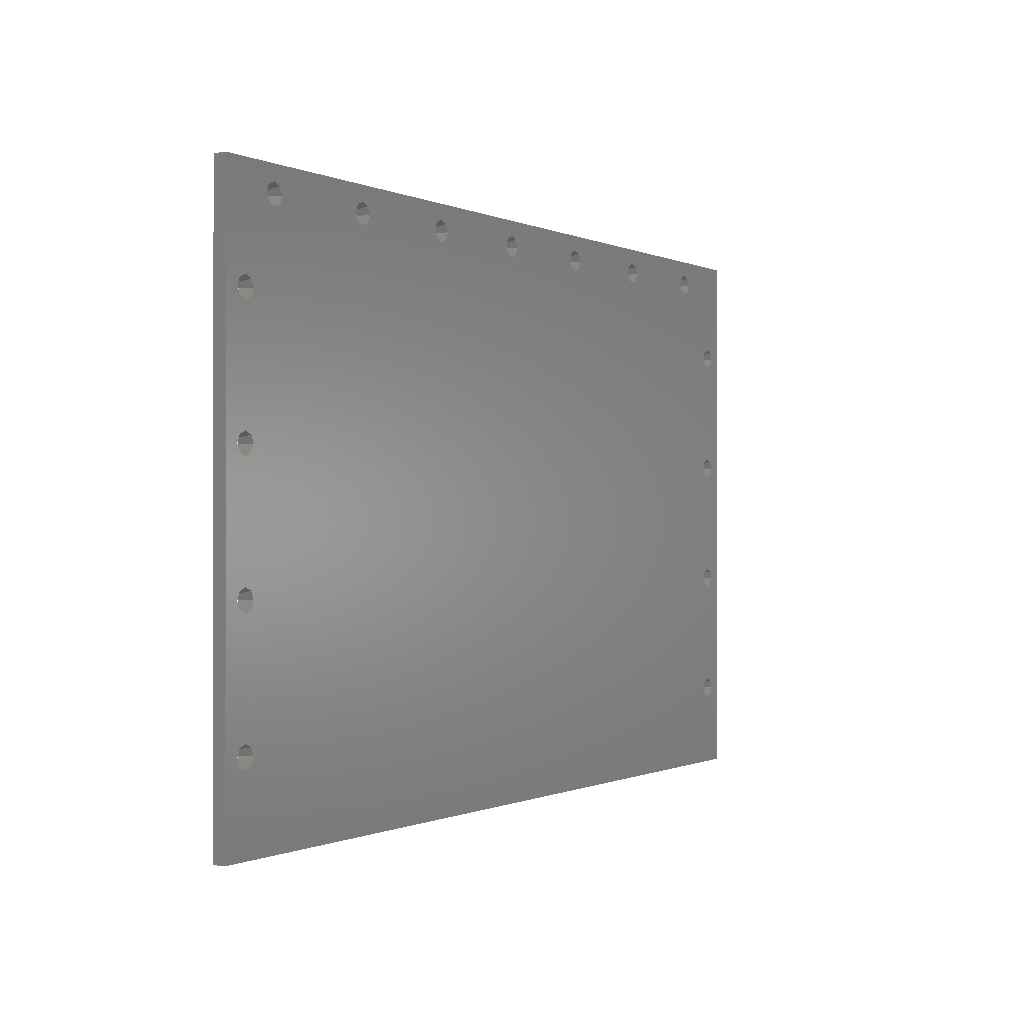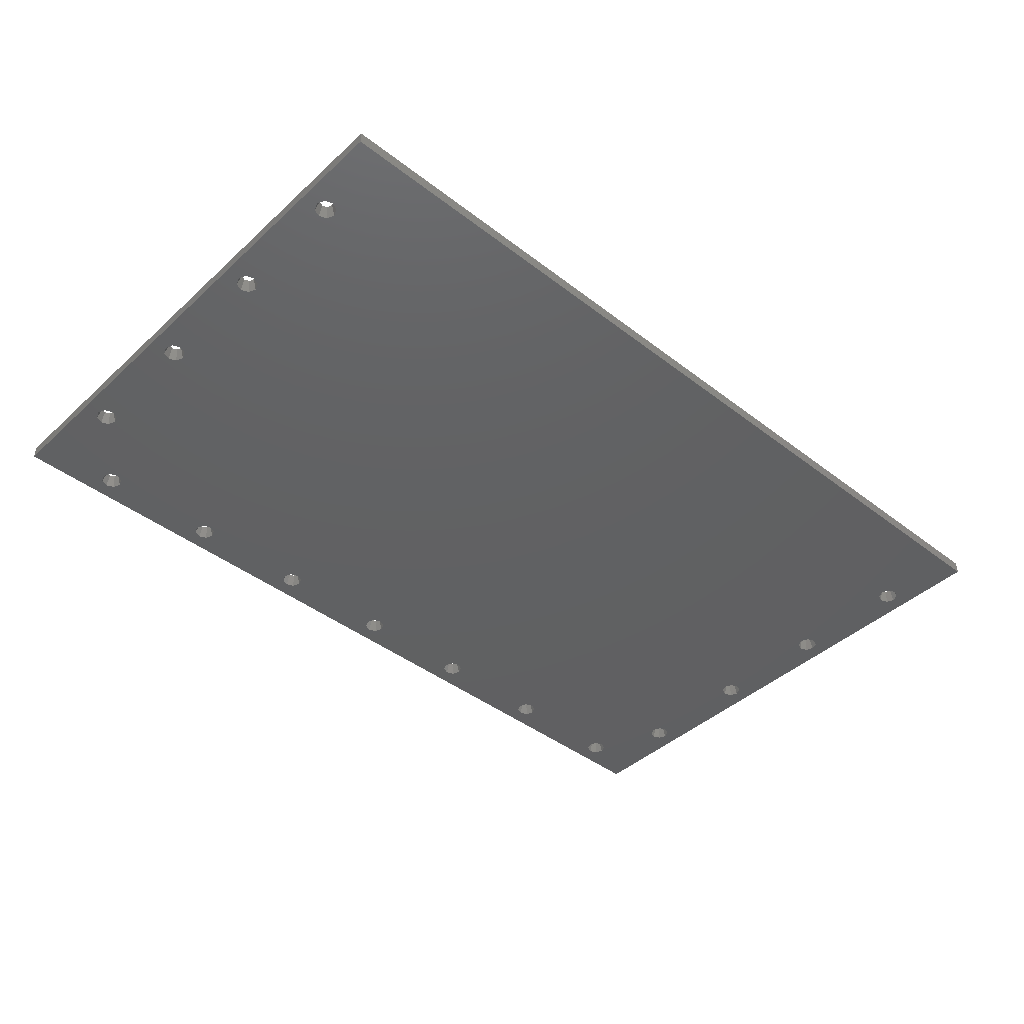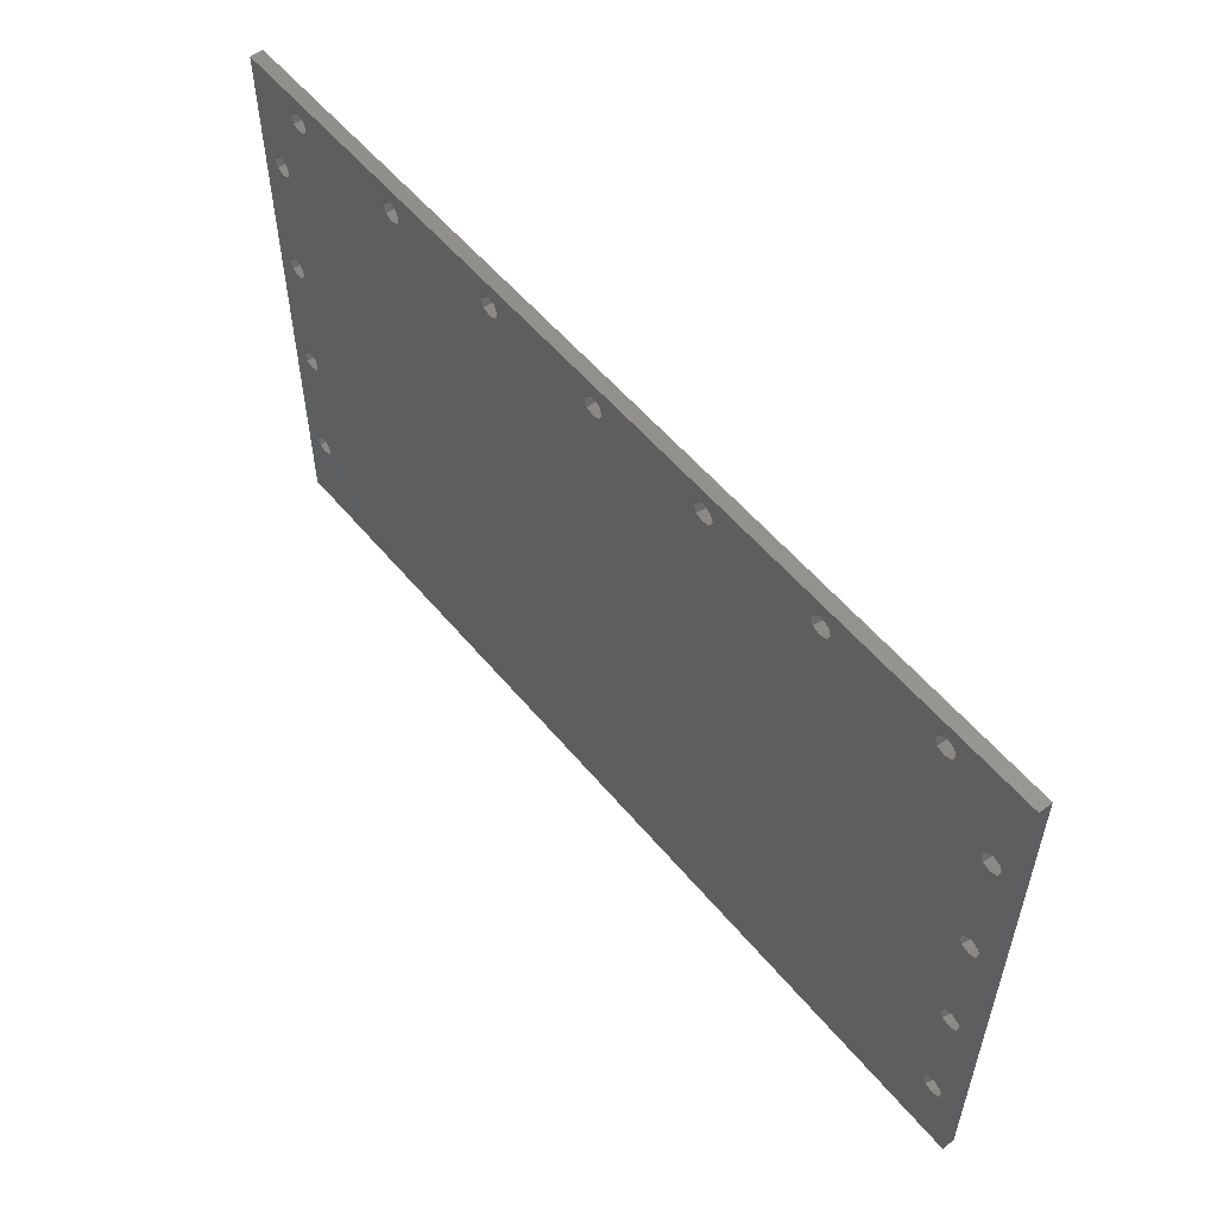
<metadata>
{"format":"stl","ext":"stl","renderer":"f3d","projection":"perspective","resolution":1024,"background":"white","views":[{"elev":-0.4,"azim":121.0,"up":"+Y"},{"elev":-42.6,"azim":-42.6,"up":"+Z"},{"elev":55.7,"azim":-129.1,"up":"+Y"}]}
</metadata>
<code>
# stl→obj: 368 verts, 792 faces
v 8.5 20 0
v 7.307 20.71 3
v 7.768 21.77 0
v 7.6 20 3
v 6 22.5 0
v 6.707 21.31 3
v 6 21.6 3
v 7.307 19.29 3
v 7.768 18.23 0
v 6 18.4 3
v 6.424 18.58 3
v 6 17.5 0
v 5.293 21.31 3
v 4.232 21.77 0
v 3.5 20 0
v 4.869 21.13 3
v 4.576 20.42 3
v 4.4 20 3
v 7.768 108.2 0
v 50 126.5 0
v 7.768 81.77 0
v 8.5 110 0
v 6 82.5 0
v 6 107.5 0
v 4.232 81.77 0
v 4.232 108.2 0
v 3.5 80 0
v 3.5 110 0
v 7.768 51.77 0
v 8.5 80 0
v 8.5 50 0
v 7.768 78.23 0
v 6 52.5 0
v 6 77.5 0
v 4.232 51.77 0
v 4.232 78.23 0
v 3.5 50 0
v 7.768 48.23 0
v 6 47.5 0
v 4.232 48.23 0
v 210.8 81.77 0
v 211.5 110 0
v 211.5 80 0
v 210.8 108.2 0
v 209 82.5 0
v 209 107.5 0
v 207.2 81.77 0
v 207.2 108.2 0
v 170 126.5 0
v 206.5 80 0
v 210.8 51.77 0
v 211.5 50 0
v 210.8 78.23 0
v 209 52.5 0
v 209 77.5 0
v 207.2 51.77 0
v 207.2 78.23 0
v 206.5 50 0
v 210.8 21.77 0
v 211.5 20 0
v 210.8 48.23 0
v 209 22.5 0
v 209 47.5 0
v 207.2 21.77 0
v 207.2 48.23 0
v 206.5 20 0
v 215 0 0
v 210.8 18.23 0
v 209 17.5 0
v 207.2 18.23 0
v 110 126.5 0
v 140 126.5 0
v 206.5 110 0
v 201.8 127.2 0
v 202.5 129 0
v 200 126.5 0
v 171.8 127.2 0
v 198.2 127.2 0
v 197.5 129 0
v 172.5 129 0
v 168.2 127.2 0
v 141.8 127.2 0
v 167.5 129 0
v 142.5 129 0
v 138.2 127.2 0
v 112.5 129 0
v 137.5 129 0
v 111.8 127.2 0
v 108.2 127.2 0
v 82.5 129 0
v 107.5 129 0
v 81.77 127.2 0
v 80 126.5 0
v 78.23 127.2 0
v 52.5 129 0
v 77.5 129 0
v 51.77 127.2 0
v 48.23 127.2 0
v 22.5 129 0
v 47.5 129 0
v 21.77 127.2 0
v 0 0 0
v 0 135 0
v 4.232 18.23 0
v 215 135 0
v 210.8 111.8 0
v 209 112.5 0
v 207.2 111.8 0
v 201.8 130.8 0
v 200 131.5 0
v 198.2 130.8 0
v 171.8 130.8 0
v 170 131.5 0
v 168.2 130.8 0
v 141.8 130.8 0
v 140 131.5 0
v 138.2 130.8 0
v 111.8 130.8 0
v 110 131.5 0
v 108.2 130.8 0
v 81.77 130.8 0
v 80 131.5 0
v 78.23 130.8 0
v 51.77 130.8 0
v 50 131.5 0
v 48.23 130.8 0
v 21.77 130.8 0
v 20 131.5 0
v 20 126.5 0
v 7.768 111.8 0
v 18.23 127.2 0
v 6 112.5 0
v 17.5 129 0
v 4.232 111.8 0
v 18.23 130.8 0
v 7.131 21.13 3
v 4.576 19.58 3
v 4.869 18.87 3
v 5.576 18.58 3
v 7.131 18.87 3
v 7.307 50.71 3
v 7.6 50 3
v 6.707 51.31 3
v 6 51.6 3
v 7.307 49.29 3
v 6 48.4 3
v 6.424 48.58 3
v 5.293 51.31 3
v 4.869 51.13 3
v 4.576 50.42 3
v 4.4 50 3
v 7.131 51.13 3
v 4.576 49.58 3
v 4.869 48.87 3
v 5.576 48.58 3
v 7.131 48.87 3
v 7.307 80.71 3
v 7.6 80 3
v 6.707 81.31 3
v 6 81.6 3
v 7.307 79.29 3
v 6 78.4 3
v 6.424 78.58 3
v 5.293 81.31 3
v 4.869 81.13 3
v 4.576 80.42 3
v 4.4 80 3
v 7.131 81.13 3
v 4.576 79.58 3
v 4.869 78.87 3
v 5.576 78.58 3
v 7.131 78.87 3
v 7.307 110.7 3
v 7.6 110 3
v 6.707 111.3 3
v 6 111.6 3
v 7.307 109.3 3
v 6 108.4 3
v 6.424 108.6 3
v 5.293 111.3 3
v 4.869 111.1 3
v 4.576 110.4 3
v 4.4 110 3
v 7.131 111.1 3
v 4.576 109.6 3
v 4.869 108.9 3
v 5.576 108.6 3
v 7.131 108.9 3
v 210.3 20.71 3
v 210.6 20 3
v 209.7 21.31 3
v 209 21.6 3
v 210.3 19.29 3
v 209 18.4 3
v 209.4 18.58 3
v 208.3 21.31 3
v 207.9 21.13 3
v 207.6 20.42 3
v 207.4 20 3
v 210.1 21.13 3
v 207.6 19.58 3
v 207.9 18.87 3
v 208.6 18.58 3
v 210.1 18.87 3
v 210.3 50.71 3
v 210.6 50 3
v 209.7 51.31 3
v 209 51.6 3
v 210.3 49.29 3
v 209 48.4 3
v 209.4 48.58 3
v 208.3 51.31 3
v 207.9 51.13 3
v 207.6 50.42 3
v 207.4 50 3
v 210.1 51.13 3
v 207.6 49.58 3
v 207.9 48.87 3
v 208.6 48.58 3
v 210.1 48.87 3
v 210.3 80.71 3
v 210.6 80 3
v 209.7 81.31 3
v 209 81.6 3
v 210.3 79.29 3
v 209 78.4 3
v 209.4 78.58 3
v 208.3 81.31 3
v 207.9 81.13 3
v 207.6 80.42 3
v 207.4 80 3
v 210.1 81.13 3
v 207.6 79.58 3
v 207.9 78.87 3
v 208.6 78.58 3
v 210.1 78.87 3
v 210.3 110.7 3
v 210.6 110 3
v 209.7 111.3 3
v 209 111.6 3
v 210.3 109.3 3
v 209 108.4 3
v 209.4 108.6 3
v 208.3 111.3 3
v 207.9 111.1 3
v 207.6 110.4 3
v 207.4 110 3
v 210.1 111.1 3
v 207.6 109.6 3
v 207.9 108.9 3
v 208.6 108.6 3
v 210.1 108.9 3
v 21.31 129.7 3
v 21.6 129 3
v 20.71 130.3 3
v 20 130.6 3
v 21.31 128.3 3
v 20 127.4 3
v 20.42 127.6 3
v 19.29 130.3 3
v 18.87 130.1 3
v 18.58 129.4 3
v 18.4 129 3
v 21.13 130.1 3
v 18.58 128.6 3
v 18.87 127.9 3
v 19.58 127.6 3
v 21.13 127.9 3
v 51.31 129.7 3
v 51.6 129 3
v 50.71 130.3 3
v 50 130.6 3
v 51.31 128.3 3
v 50 127.4 3
v 50.42 127.6 3
v 49.29 130.3 3
v 48.87 130.1 3
v 48.58 129.4 3
v 48.4 129 3
v 51.13 130.1 3
v 48.58 128.6 3
v 48.87 127.9 3
v 49.58 127.6 3
v 51.13 127.9 3
v 81.31 129.7 3
v 81.6 129 3
v 80.71 130.3 3
v 80 130.6 3
v 81.31 128.3 3
v 80 127.4 3
v 80.42 127.6 3
v 79.29 130.3 3
v 78.87 130.1 3
v 78.58 129.4 3
v 78.4 129 3
v 81.13 130.1 3
v 78.58 128.6 3
v 78.87 127.9 3
v 79.58 127.6 3
v 81.13 127.9 3
v 111.3 129.7 3
v 111.6 129 3
v 110.7 130.3 3
v 110 130.6 3
v 111.3 128.3 3
v 110 127.4 3
v 110.4 127.6 3
v 109.3 130.3 3
v 108.9 130.1 3
v 108.6 129.4 3
v 108.4 129 3
v 111.1 130.1 3
v 108.6 128.6 3
v 108.9 127.9 3
v 109.6 127.6 3
v 111.1 127.9 3
v 141.3 129.7 3
v 141.6 129 3
v 140.7 130.3 3
v 140 130.6 3
v 141.3 128.3 3
v 140 127.4 3
v 140.4 127.6 3
v 139.3 130.3 3
v 138.9 130.1 3
v 138.6 129.4 3
v 138.4 129 3
v 141.1 130.1 3
v 138.6 128.6 3
v 138.9 127.9 3
v 139.6 127.6 3
v 141.1 127.9 3
v 171.3 129.7 3
v 171.6 129 3
v 170.7 130.3 3
v 170 130.6 3
v 171.3 128.3 3
v 170 127.4 3
v 170.4 127.6 3
v 169.3 130.3 3
v 168.9 130.1 3
v 168.6 129.4 3
v 168.4 129 3
v 171.1 130.1 3
v 168.6 128.6 3
v 168.9 127.9 3
v 169.6 127.6 3
v 171.1 127.9 3
v 201.3 129.7 3
v 201.6 129 3
v 200.7 130.3 3
v 200 130.6 3
v 201.3 128.3 3
v 200 127.4 3
v 200.4 127.6 3
v 199.3 130.3 3
v 198.9 130.1 3
v 198.6 129.4 3
v 198.4 129 3
v 201.1 130.1 3
v 198.6 128.6 3
v 198.9 127.9 3
v 199.6 127.6 3
v 201.1 127.9 3
v 0 135 3
v 0 0 3
v 215 135 3
v 215 0 3
f 1 2 3
f 2 1 4
f 5 6 7
f 6 5 3
f 1 8 4
f 8 1 9
f 10 11 12
f 5 13 14
f 13 5 7
f 15 16 17
f 16 15 14
f 17 18 15
f 19 20 21
f 20 19 22
f 23 19 21
f 23 24 19
f 25 24 23
f 25 26 24
f 27 26 25
f 26 27 28
f 29 30 31
f 29 32 30
f 33 32 29
f 33 34 32
f 35 34 33
f 35 36 34
f 37 36 35
f 36 37 27
f 3 31 1
f 3 38 31
f 5 38 3
f 5 39 38
f 14 39 5
f 14 40 39
f 15 40 14
f 40 15 37
f 41 42 43
f 41 44 42
f 45 44 41
f 45 46 44
f 47 46 45
f 47 48 46
f 49 47 50
f 47 49 48
f 51 43 52
f 51 53 43
f 54 53 51
f 54 55 53
f 56 55 54
f 56 57 55
f 58 57 56
f 57 58 50
f 59 52 60
f 59 61 52
f 62 61 59
f 62 63 61
f 64 63 62
f 64 65 63
f 66 65 64
f 65 66 58
f 52 67 60
f 67 68 60
f 67 69 68
f 67 70 69
f 71 58 66
f 58 72 50
f 48 49 73
f 73 74 75
f 73 76 74
f 77 73 49
f 73 78 76
f 73 77 78
f 79 77 80
f 78 77 79
f 50 72 49
f 49 72 81
f 82 81 72
f 1 66 70
f 9 70 67
f 83 82 84
f 81 82 83
f 58 71 72
f 85 86 87
f 72 71 85
f 85 88 86
f 85 71 88
f 66 1 71
f 89 90 91
f 31 71 1
f 89 92 90
f 89 93 92
f 93 71 31
f 94 95 96
f 71 93 89
f 94 97 95
f 20 93 30
f 94 20 97
f 98 99 100
f 93 20 94
f 98 101 99
f 20 22 98
f 98 22 101
f 21 20 30
f 30 93 31
f 70 9 1
f 102 9 67
f 102 37 15
f 37 102 27
f 103 27 102
f 104 102 15
f 12 102 104
f 9 102 12
f 67 52 105
f 43 105 52
f 42 105 43
f 106 105 42
f 107 105 106
f 75 107 108
f 75 108 73
f 107 75 105
f 109 105 75
f 110 105 109
f 80 111 79
f 112 111 80
f 111 112 110
f 113 110 112
f 110 113 105
f 84 114 83
f 115 114 84
f 114 115 113
f 116 113 115
f 113 116 105
f 86 117 87
f 118 117 86
f 117 118 116
f 119 116 118
f 116 119 105
f 90 120 91
f 121 120 90
f 120 121 119
f 122 119 121
f 103 119 122
f 95 123 96
f 124 123 95
f 123 124 122
f 125 122 124
f 103 122 125
f 99 126 100
f 127 126 99
f 126 127 125
f 128 125 127
f 103 125 128
f 101 22 129
f 130 129 22
f 129 130 131
f 132 131 130
f 131 132 133
f 103 133 132
f 103 132 134
f 119 103 105
f 135 103 128
f 133 103 135
f 28 103 134
f 27 103 28
f 3 136 6
f 18 137 15
f 138 15 137
f 15 138 104
f 10 12 139
f 12 138 139
f 138 12 104
f 12 140 9
f 140 12 11
f 8 9 140
f 13 16 14
f 3 2 136
f 31 141 29
f 141 31 142
f 33 143 144
f 143 33 29
f 31 145 142
f 145 31 38
f 146 147 39
f 33 148 35
f 148 33 144
f 37 149 150
f 149 37 35
f 150 151 37
f 29 152 143
f 151 153 37
f 154 37 153
f 37 154 40
f 146 39 155
f 39 154 155
f 154 39 40
f 39 156 38
f 156 39 147
f 145 38 156
f 148 149 35
f 29 141 152
f 30 157 21
f 157 30 158
f 23 159 160
f 159 23 21
f 30 161 158
f 161 30 32
f 162 163 34
f 23 164 25
f 164 23 160
f 27 165 166
f 165 27 25
f 166 167 27
f 21 168 159
f 167 169 27
f 170 27 169
f 27 170 36
f 162 34 171
f 34 170 171
f 170 34 36
f 34 172 32
f 172 34 163
f 161 32 172
f 164 165 25
f 21 157 168
f 22 173 130
f 173 22 174
f 132 175 176
f 175 132 130
f 22 177 174
f 177 22 19
f 178 179 24
f 132 180 134
f 180 132 176
f 28 181 182
f 181 28 134
f 182 183 28
f 130 184 175
f 183 185 28
f 186 28 185
f 28 186 26
f 178 24 187
f 24 186 187
f 186 24 26
f 24 188 19
f 188 24 179
f 177 19 188
f 180 181 134
f 130 173 184
f 60 189 59
f 189 60 190
f 62 191 192
f 191 62 59
f 60 193 190
f 193 60 68
f 194 195 69
f 62 196 64
f 196 62 192
f 66 197 198
f 197 66 64
f 198 199 66
f 59 200 191
f 199 201 66
f 202 66 201
f 66 202 70
f 194 69 203
f 69 202 203
f 202 69 70
f 69 204 68
f 204 69 195
f 193 68 204
f 196 197 64
f 59 189 200
f 52 205 51
f 205 52 206
f 54 207 208
f 207 54 51
f 52 209 206
f 209 52 61
f 210 211 63
f 54 212 56
f 212 54 208
f 58 213 214
f 213 58 56
f 214 215 58
f 51 216 207
f 215 217 58
f 218 58 217
f 58 218 65
f 210 63 219
f 63 218 219
f 218 63 65
f 63 220 61
f 220 63 211
f 209 61 220
f 212 213 56
f 51 205 216
f 43 221 41
f 221 43 222
f 45 223 224
f 223 45 41
f 43 225 222
f 225 43 53
f 226 227 55
f 45 228 47
f 228 45 224
f 50 229 230
f 229 50 47
f 230 231 50
f 41 232 223
f 231 233 50
f 234 50 233
f 50 234 57
f 226 55 235
f 55 234 235
f 234 55 57
f 55 236 53
f 236 55 227
f 225 53 236
f 228 229 47
f 41 221 232
f 42 237 106
f 237 42 238
f 107 239 240
f 239 107 106
f 42 241 238
f 241 42 44
f 242 243 46
f 107 244 108
f 244 107 240
f 73 245 246
f 245 73 108
f 246 247 73
f 106 248 239
f 247 249 73
f 250 73 249
f 73 250 48
f 242 46 251
f 46 250 251
f 250 46 48
f 46 252 44
f 252 46 243
f 241 44 252
f 244 245 108
f 106 237 248
f 99 253 127
f 253 99 254
f 128 255 256
f 255 128 127
f 99 257 254
f 257 99 101
f 258 259 129
f 128 260 135
f 260 128 256
f 133 261 262
f 261 133 135
f 262 263 133
f 127 264 255
f 263 265 133
f 266 133 265
f 133 266 131
f 258 129 267
f 129 266 267
f 266 129 131
f 129 268 101
f 268 129 259
f 257 101 268
f 260 261 135
f 127 253 264
f 95 269 124
f 269 95 270
f 125 271 272
f 271 125 124
f 95 273 270
f 273 95 97
f 274 275 20
f 125 276 126
f 276 125 272
f 100 277 278
f 277 100 126
f 278 279 100
f 124 280 271
f 279 281 100
f 282 100 281
f 100 282 98
f 274 20 283
f 20 282 283
f 282 20 98
f 20 284 97
f 284 20 275
f 273 97 284
f 276 277 126
f 124 269 280
f 90 285 121
f 285 90 286
f 122 287 288
f 287 122 121
f 90 289 286
f 289 90 92
f 290 291 93
f 122 292 123
f 292 122 288
f 96 293 294
f 293 96 123
f 294 295 96
f 121 296 287
f 295 297 96
f 298 96 297
f 96 298 94
f 290 93 299
f 93 298 299
f 298 93 94
f 93 300 92
f 300 93 291
f 289 92 300
f 292 293 123
f 121 285 296
f 86 301 118
f 301 86 302
f 119 303 304
f 303 119 118
f 86 305 302
f 305 86 88
f 306 307 71
f 119 308 120
f 308 119 304
f 91 309 310
f 309 91 120
f 310 311 91
f 118 312 303
f 311 313 91
f 314 91 313
f 91 314 89
f 306 71 315
f 71 314 315
f 314 71 89
f 71 316 88
f 316 71 307
f 305 88 316
f 308 309 120
f 118 301 312
f 84 317 115
f 317 84 318
f 116 319 320
f 319 116 115
f 84 321 318
f 321 84 82
f 322 323 72
f 116 324 117
f 324 116 320
f 87 325 326
f 325 87 117
f 326 327 87
f 115 328 319
f 327 329 87
f 330 87 329
f 87 330 85
f 322 72 331
f 72 330 331
f 330 72 85
f 72 332 82
f 332 72 323
f 321 82 332
f 324 325 117
f 115 317 328
f 80 333 112
f 333 80 334
f 113 335 336
f 335 113 112
f 80 337 334
f 337 80 77
f 338 339 49
f 113 340 114
f 340 113 336
f 83 341 342
f 341 83 114
f 342 343 83
f 112 344 335
f 343 345 83
f 346 83 345
f 83 346 81
f 338 49 347
f 49 346 347
f 346 49 81
f 49 348 77
f 348 49 339
f 337 77 348
f 340 341 114
f 112 333 344
f 75 349 109
f 349 75 350
f 110 351 352
f 351 110 109
f 75 353 350
f 353 75 74
f 354 355 76
f 110 356 111
f 356 110 352
f 79 357 358
f 357 79 111
f 358 359 79
f 109 360 351
f 359 361 79
f 362 79 361
f 79 362 78
f 354 76 363
f 76 362 363
f 362 76 78
f 76 364 74
f 364 76 355
f 353 74 364
f 356 357 111
f 109 349 360
f 102 365 103
f 365 102 366
f 145 4 142
f 145 2 4
f 156 2 145
f 156 136 2
f 156 6 136
f 147 6 156
f 7 147 146
f 147 7 6
f 155 7 146
f 155 13 7
f 154 13 155
f 154 16 13
f 153 16 154
f 153 17 16
f 151 17 153
f 17 151 18
f 161 142 158
f 161 141 142
f 172 141 161
f 172 152 141
f 172 143 152
f 163 143 172
f 144 163 162
f 163 144 143
f 171 144 162
f 171 148 144
f 170 148 171
f 170 149 148
f 169 149 170
f 169 150 149
f 167 150 169
f 150 167 151
f 188 274 177
f 274 157 158
f 168 274 188
f 274 168 157
f 188 159 168
f 179 159 188
f 160 179 178
f 179 160 159
f 187 160 178
f 187 164 160
f 186 164 187
f 186 165 164
f 185 165 186
f 185 166 165
f 183 166 185
f 166 183 167
f 209 190 206
f 209 189 190
f 220 189 209
f 220 200 189
f 220 191 200
f 211 191 220
f 192 211 210
f 211 192 191
f 219 192 210
f 219 196 192
f 218 196 219
f 218 197 196
f 217 197 218
f 217 198 197
f 215 198 217
f 198 215 199
f 225 206 222
f 225 205 206
f 236 205 225
f 236 216 205
f 236 207 216
f 227 207 236
f 208 227 226
f 227 208 207
f 235 208 226
f 235 212 208
f 234 212 235
f 234 213 212
f 233 213 234
f 233 214 213
f 231 214 233
f 214 231 215
f 241 222 238
f 241 221 222
f 252 221 241
f 252 232 221
f 252 223 232
f 243 223 252
f 224 243 242
f 243 224 223
f 251 224 242
f 251 228 224
f 250 228 251
f 250 229 228
f 338 250 249
f 250 338 229
f 338 249 247
f 229 338 230
f 222 367 238
f 367 237 238
f 367 248 237
f 367 239 248
f 367 240 239
f 364 240 367
f 240 364 244
f 244 364 245
f 355 245 364
f 230 338 231
f 322 231 338
f 364 367 353
f 353 367 350
f 367 349 350
f 367 360 349
f 367 351 360
f 367 352 351
f 335 356 352
f 358 334 359
f 333 358 357
f 356 344 357
f 336 352 367
f 358 333 334
f 357 344 333
f 356 335 344
f 352 336 335
f 319 340 336
f 342 318 343
f 317 342 341
f 340 328 341
f 320 336 367
f 342 317 318
f 341 328 317
f 340 319 328
f 336 320 319
f 303 324 320
f 326 302 327
f 301 326 325
f 324 303 325
f 304 320 367
f 326 301 302
f 325 312 301
f 325 303 312
f 320 304 303
f 310 286 311
f 285 310 309
f 296 309 308
f 287 308 304
f 310 285 286
f 365 304 367
f 309 296 285
f 308 287 296
f 304 288 287
f 294 270 295
f 269 294 293
f 280 293 292
f 271 292 288
f 294 269 270
f 304 365 288
f 293 280 269
f 292 271 280
f 288 272 271
f 278 254 279
f 253 278 277
f 264 277 276
f 255 276 272
f 278 253 254
f 277 264 253
f 288 365 272
f 276 255 264
f 272 256 255
f 365 260 256
f 365 263 262
f 365 262 261
f 263 173 174
f 263 184 173
f 263 175 184
f 263 176 175
f 263 365 176
f 176 365 180
f 365 182 181
f 365 167 183
f 167 365 151
f 151 365 366
f 182 365 183
f 180 365 181
f 260 365 261
f 272 365 256
f 367 222 368
f 206 368 222
f 190 368 206
f 193 368 190
f 204 368 193
f 195 368 204
f 194 368 195
f 203 368 194
f 202 368 203
f 140 202 201
f 140 201 199
f 354 245 355
f 245 354 246
f 246 354 247
f 363 247 354
f 362 247 363
f 348 247 362
f 337 362 361
f 334 361 359
f 361 334 337
f 362 337 348
f 247 348 339
f 247 339 338
f 231 322 215
f 322 338 347
f 323 347 346
f 321 346 345
f 318 345 343
f 345 318 321
f 346 321 332
f 346 332 323
f 347 323 322
f 306 215 322
f 215 306 199
f 306 322 331
f 307 331 330
f 302 329 327
f 305 329 302
f 329 305 330
f 316 330 305
f 307 330 316
f 331 307 306
f 4 199 306
f 290 306 315
f 291 315 314
f 286 313 311
f 289 313 286
f 313 289 314
f 300 314 289
f 291 314 300
f 315 291 290
f 306 290 142
f 274 290 299
f 275 299 298
f 270 297 295
f 273 297 270
f 297 273 298
f 284 298 273
f 275 298 284
f 299 275 274
f 290 274 158
f 174 274 283
f 174 283 282
f 254 281 279
f 257 281 254
f 281 257 282
f 268 282 257
f 174 282 268
f 174 268 259
f 174 259 258
f 174 258 267
f 174 267 266
f 174 265 263
f 174 266 265
f 177 274 174
f 290 158 142
f 306 142 4
f 8 199 4
f 140 199 8
f 202 140 368
f 366 140 11
f 366 11 10
f 140 366 368
f 139 366 10
f 138 366 139
f 137 366 138
f 18 366 137
f 151 366 18
f 368 105 367
f 105 368 67
f 105 365 367
f 365 105 103
f 102 368 366
f 368 102 67

</code>
